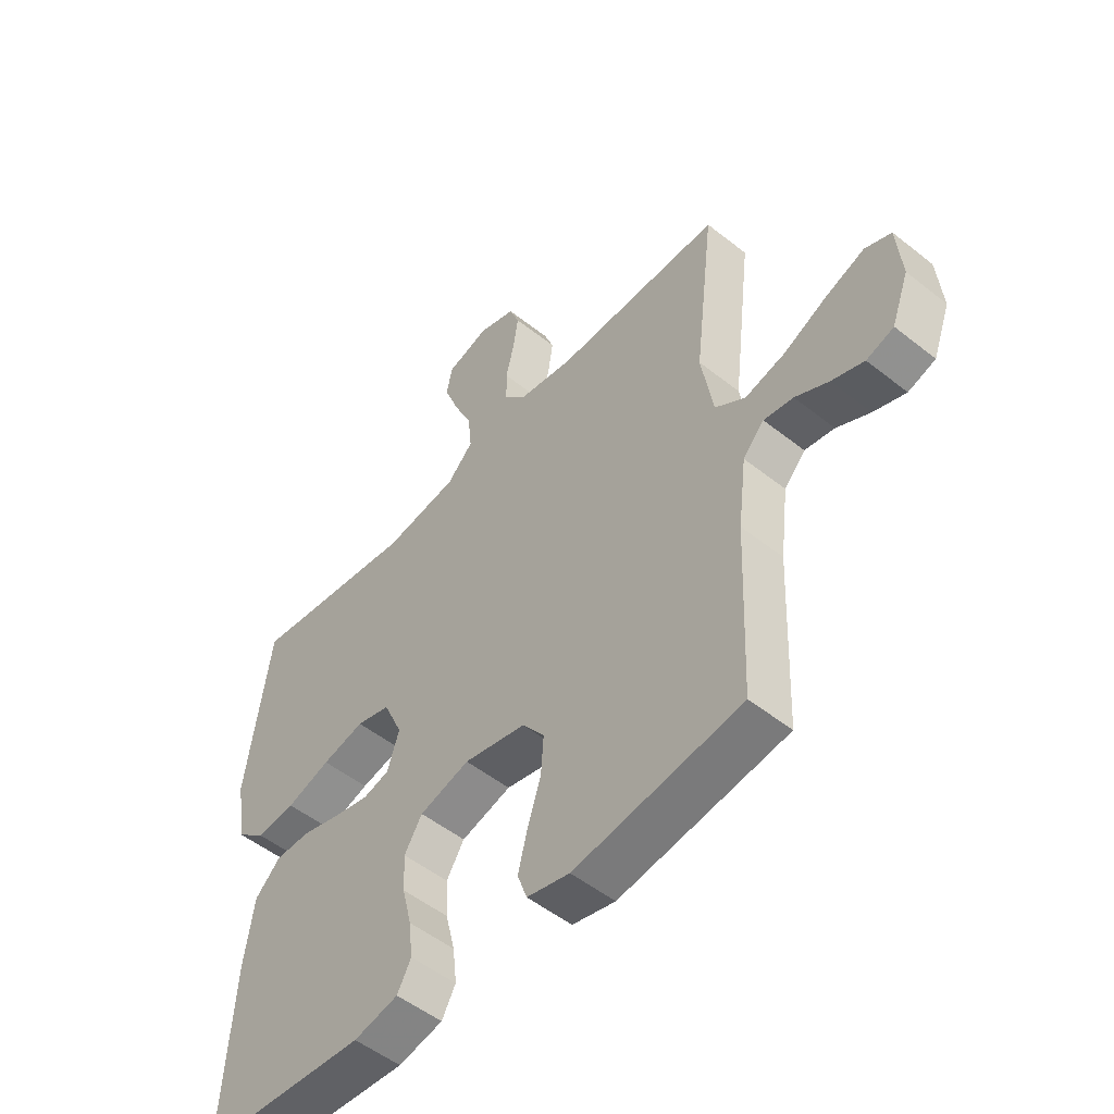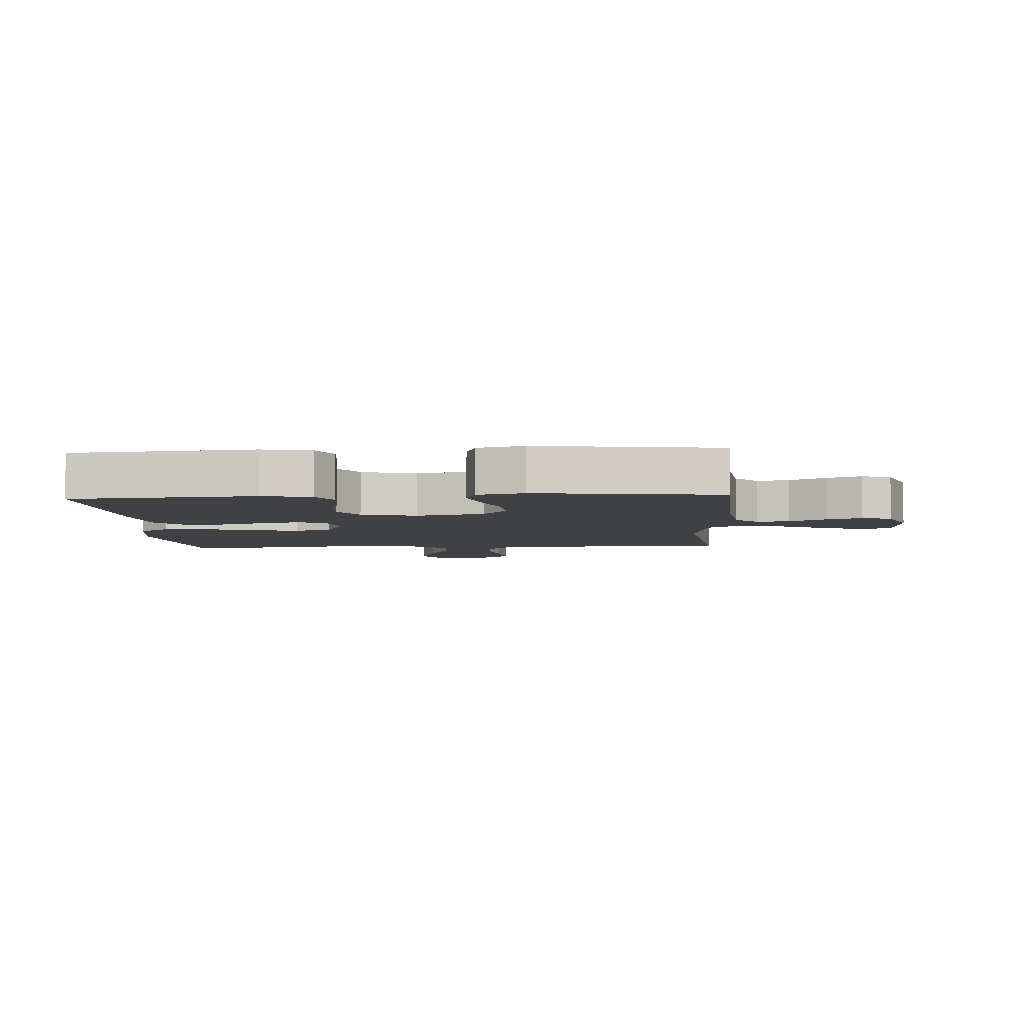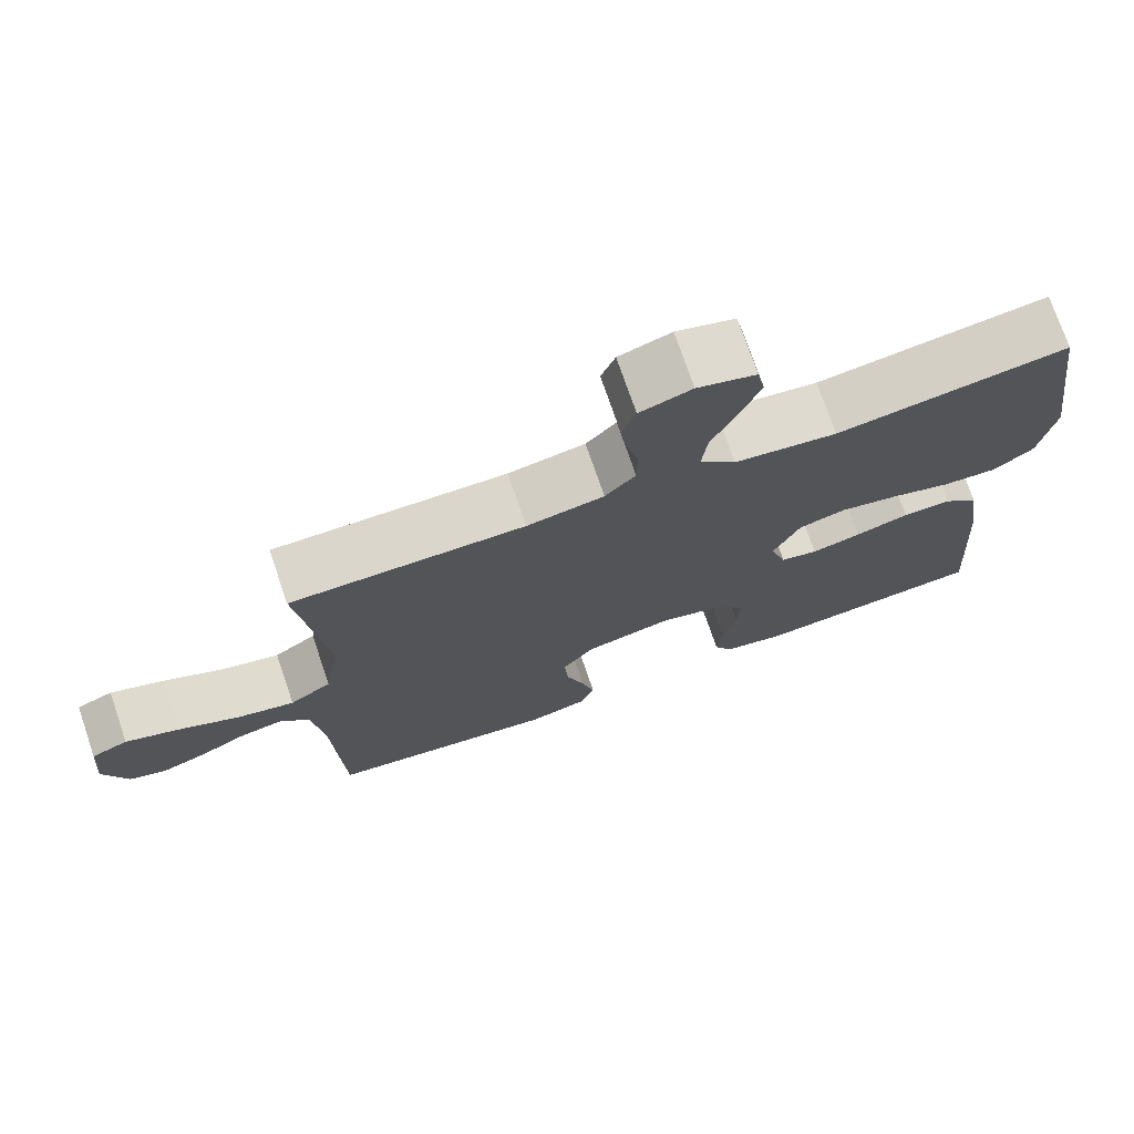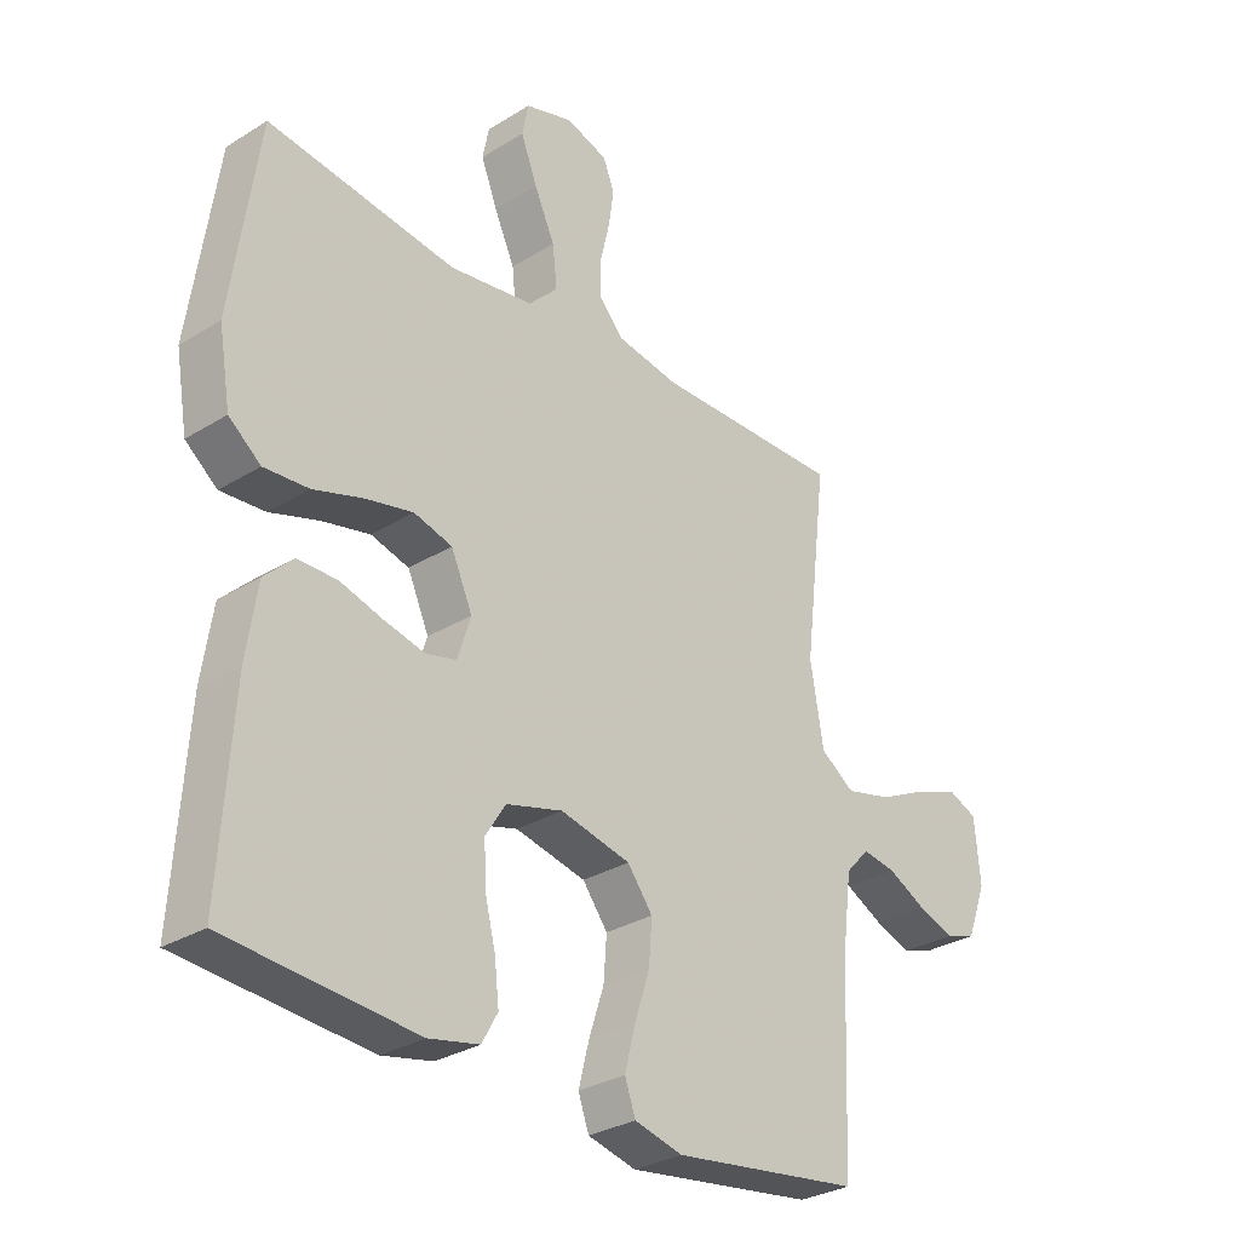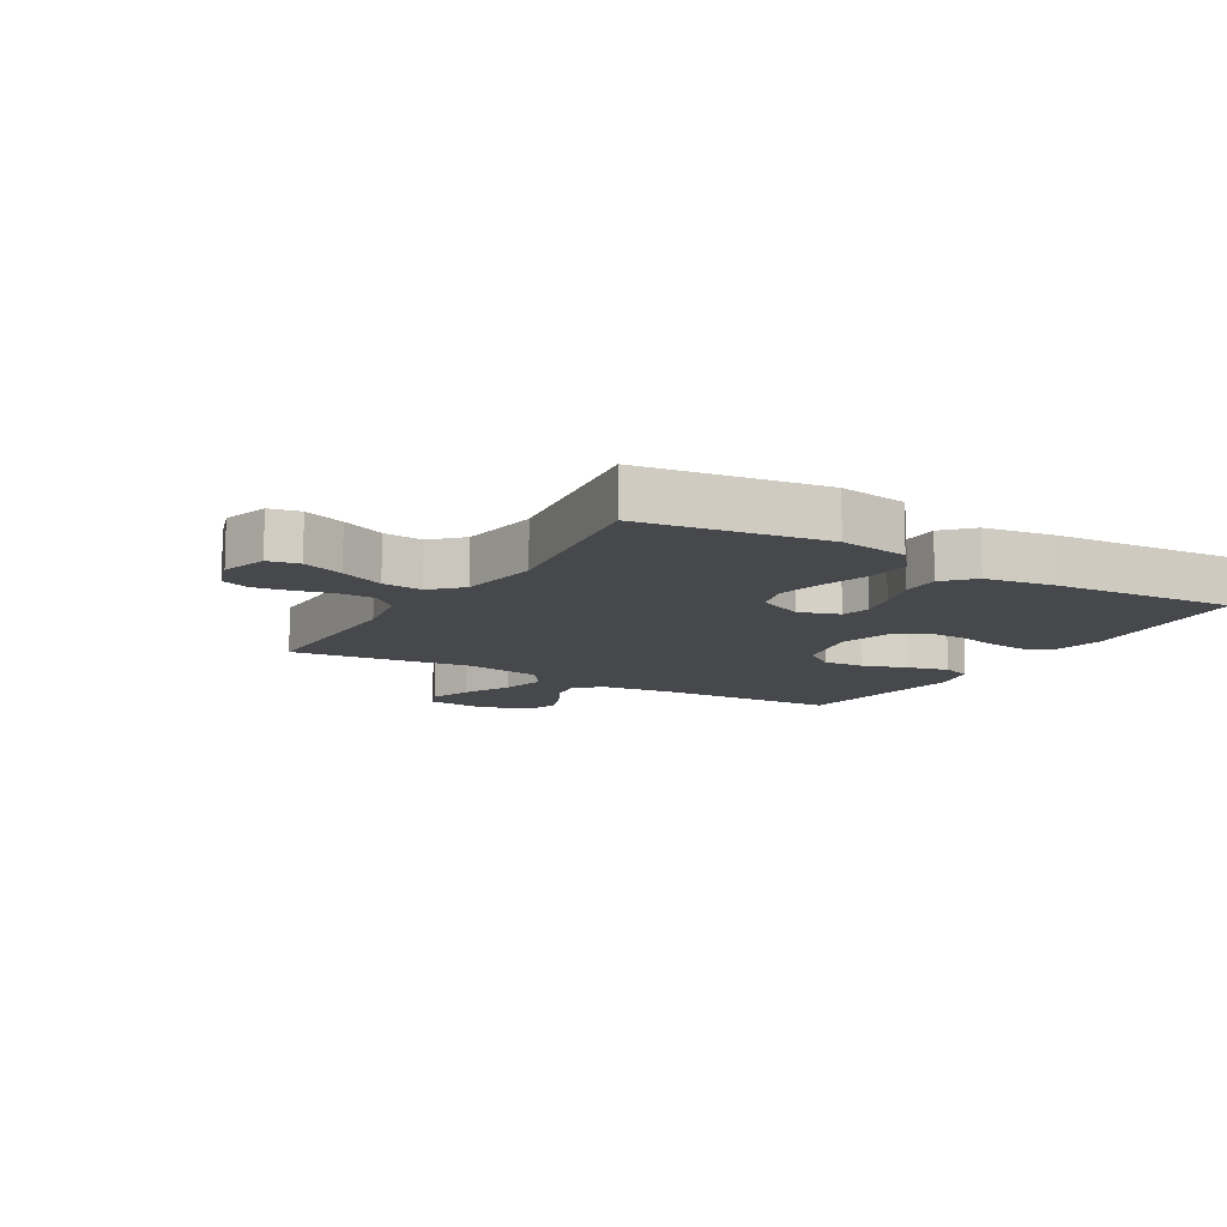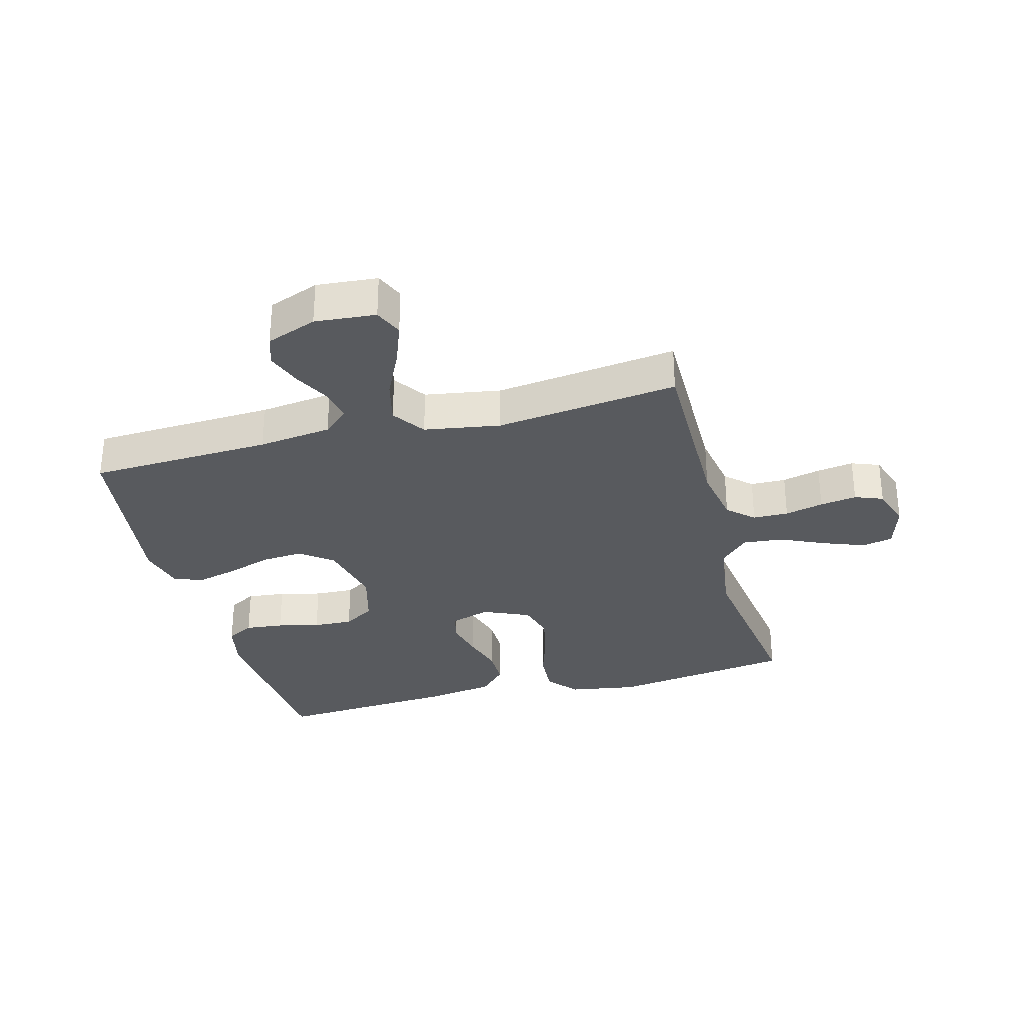
<metadata>
{"format":"obj","ext":"obj","renderer":"f3d","projection":"perspective","resolution":1024,"background":"white","views":[{"elev":-51.7,"azim":-130.7,"up":"+Z"},{"elev":-5.3,"azim":-176.4,"up":"+Y"},{"elev":74.0,"azim":-18.9,"up":"+Z"},{"elev":-30.0,"azim":132.1,"up":"+Z"},{"elev":-11.5,"azim":59.5,"up":"+Y"},{"elev":-31.1,"azim":-74.9,"up":"+Y"}]}
</metadata>
<code>
v -0.5 0.07 0.5
v -0.2 0.07 0.497
v -0.101 0.07 0.514
v -0.062 0.07 0.556
v -0.061 0.07 0.614
v -0.076 0.07 0.677
v -0.085 0.07 0.737
v -0.067 0.07 0.783
v 0 0.07 0.805
v 0.076 0.07 0.782
v 0.086 0.07 0.731
v 0.06 0.07 0.663
v 0.027 0.07 0.591
v 0.02 0.07 0.525
v 0.067 0.07 0.478
v 0.2 0.07 0.459
v 0.5 0.07 0.5
v 0.543 0.07 0.2
v 0.524 0.07 0.087
v 0.473 0.07 0.046
v 0.402 0.07 0.051
v 0.323 0.07 0.076
v 0.247 0.07 0.093
v 0.186 0.07 0.076
v 0.152 0.07 0
v 0.173 0.07 -0.066
v 0.221 0.07 -0.078
v 0.285 0.07 -0.063
v 0.354 0.07 -0.043
v 0.417 0.07 -0.043
v 0.463 0.07 -0.087
v 0.48 0.07 -0.2
v 0.5 0.07 -0.5
v 0.2 0.07 -0.524
v 0.12 0.07 -0.507
v 0.095 0.07 -0.462
v 0.102 0.07 -0.399
v 0.119 0.07 -0.33
v 0.122 0.07 -0.265
v 0.09 0.07 -0.214
v 0 0.07 -0.189
v -0.112 0.07 -0.214
v -0.152 0.07 -0.267
v -0.147 0.07 -0.335
v -0.123 0.07 -0.408
v -0.106 0.07 -0.475
v -0.123 0.07 -0.523
v -0.2 0.07 -0.542
v -0.5 0.07 -0.5
v -0.512 0.07 -0.2
v -0.527 0.07 -0.079
v -0.565 0.07 -0.038
v -0.618 0.07 -0.047
v -0.678 0.07 -0.078
v -0.736 0.07 -0.099
v -0.785 0.07 -0.083
v -0.816 0.07 0
v -0.807 0.07 0.1
v -0.76 0.07 0.12
v -0.691 0.07 0.094
v -0.612 0.07 0.056
v -0.539 0.07 0.038
v -0.485 0.07 0.075
v -0.464 0.07 0.2
v -0.5 0 0.5
v -0.2 0 0.497
v -0.101 0 0.514
v -0.062 0 0.556
v -0.061 0 0.614
v -0.076 0 0.677
v -0.085 0 0.737
v -0.067 0 0.783
v 0 0 0.805
v 0.076 0 0.782
v 0.086 0 0.731
v 0.06 0 0.663
v 0.027 0 0.591
v 0.02 0 0.525
v 0.067 0 0.478
v 0.2 0 0.459
v 0.5 0 0.5
v 0.543 0 0.2
v 0.524 0 0.087
v 0.473 0 0.046
v 0.402 0 0.051
v 0.323 0 0.076
v 0.247 0 0.093
v 0.186 0 0.076
v 0.152 0 0
v 0.173 0 -0.066
v 0.221 0 -0.078
v 0.285 0 -0.063
v 0.354 0 -0.043
v 0.417 0 -0.043
v 0.463 0 -0.087
v 0.48 0 -0.2
v 0.5 0 -0.5
v 0.2 0 -0.524
v 0.12 0 -0.507
v 0.095 0 -0.462
v 0.102 0 -0.399
v 0.119 0 -0.33
v 0.122 0 -0.265
v 0.09 0 -0.214
v 0 0 -0.189
v -0.112 0 -0.214
v -0.152 0 -0.267
v -0.147 0 -0.335
v -0.123 0 -0.408
v -0.106 0 -0.475
v -0.123 0 -0.523
v -0.2 0 -0.542
v -0.5 0 -0.5
v -0.512 0 -0.2
v -0.527 0 -0.079
v -0.565 0 -0.038
v -0.618 0 -0.047
v -0.678 0 -0.078
v -0.736 0 -0.099
v -0.785 0 -0.083
v -0.816 0 0
v -0.807 0 0.1
v -0.76 0 0.12
v -0.691 0 0.094
v -0.612 0 0.056
v -0.539 0 0.038
v -0.485 0 0.075
v -0.464 0 0.2
f 59 60 61
f 58 59 61
f 57 58 61
f 56 57 61
f 55 56 61
f 54 55 61
f 53 54 61
f 52 53 61 62
f 51 52 62 63
f 48 49 50
f 47 48 50
f 46 47 50
f 45 46 50
f 44 45 50
f 50 51 63
f 44 50 63
f 43 44 63
f 36 37 38
f 35 36 38
f 34 35 38
f 33 34 38
f 32 33 38
f 31 32 38
f 30 31 38
f 29 30 38
f 28 29 38
f 27 28 38 39
f 26 27 39 40
f 20 21 22
f 19 20 22
f 18 19 22
f 17 18 22
f 16 17 22
f 15 16 22 23
f 14 15 23 24
f 11 12 13
f 10 11 13
f 9 10 13
f 8 9 13
f 7 8 13
f 6 7 13
f 5 6 13
f 4 5 13 14
f 14 24 25
f 4 14 25
f 3 4 25
f 64 1 2
f 64 2 3
f 63 64 3
f 43 63 3
f 42 43 3
f 3 25 26
f 42 3 26
f 41 42 26
f 26 40 41
f 125 124 123
f 125 123 122
f 125 122 121
f 125 121 120
f 125 120 119
f 125 119 118
f 125 118 117
f 126 125 117 116
f 127 126 116 115
f 114 113 112
f 114 112 111
f 114 111 110
f 114 110 109
f 114 109 108
f 127 115 114
f 127 114 108
f 127 108 107
f 102 101 100
f 102 100 99
f 102 99 98
f 102 98 97
f 102 97 96
f 102 96 95
f 102 95 94
f 102 94 93
f 102 93 92
f 103 102 92 91
f 104 103 91 90
f 86 85 84
f 86 84 83
f 86 83 82
f 86 82 81
f 86 81 80
f 87 86 80 79
f 88 87 79 78
f 77 76 75
f 77 75 74
f 77 74 73
f 77 73 72
f 77 72 71
f 77 71 70
f 77 70 69
f 78 77 69 68
f 89 88 78
f 89 78 68
f 89 68 67
f 66 65 128
f 67 66 128
f 67 128 127
f 67 127 107
f 67 107 106
f 90 89 67
f 90 67 106
f 90 106 105
f 105 104 90
f 1 65 66 2
f 2 66 67 3
f 3 67 68 4
f 4 68 69 5
f 5 69 70 6
f 6 70 71 7
f 7 71 72 8
f 8 72 73 9
f 9 73 74 10
f 10 74 75 11
f 11 75 76 12
f 12 76 77 13
f 13 77 78 14
f 14 78 79 15
f 15 79 80 16
f 16 80 81 17
f 17 81 82 18
f 18 82 83 19
f 19 83 84 20
f 20 84 85 21
f 21 85 86 22
f 22 86 87 23
f 23 87 88 24
f 24 88 89 25
f 25 89 90 26
f 26 90 91 27
f 27 91 92 28
f 28 92 93 29
f 29 93 94 30
f 30 94 95 31
f 31 95 96 32
f 32 96 97 33
f 33 97 98 34
f 34 98 99 35
f 35 99 100 36
f 36 100 101 37
f 37 101 102 38
f 38 102 103 39
f 39 103 104 40
f 40 104 105 41
f 41 105 106 42
f 42 106 107 43
f 43 107 108 44
f 44 108 109 45
f 45 109 110 46
f 46 110 111 47
f 47 111 112 48
f 48 112 113 49
f 49 113 114 50
f 50 114 115 51
f 51 115 116 52
f 52 116 117 53
f 53 117 118 54
f 54 118 119 55
f 55 119 120 56
f 56 120 121 57
f 57 121 122 58
f 58 122 123 59
f 59 123 124 60
f 60 124 125 61
f 61 125 126 62
f 62 126 127 63
f 63 127 128 64
f 64 128 65 1

</code>
